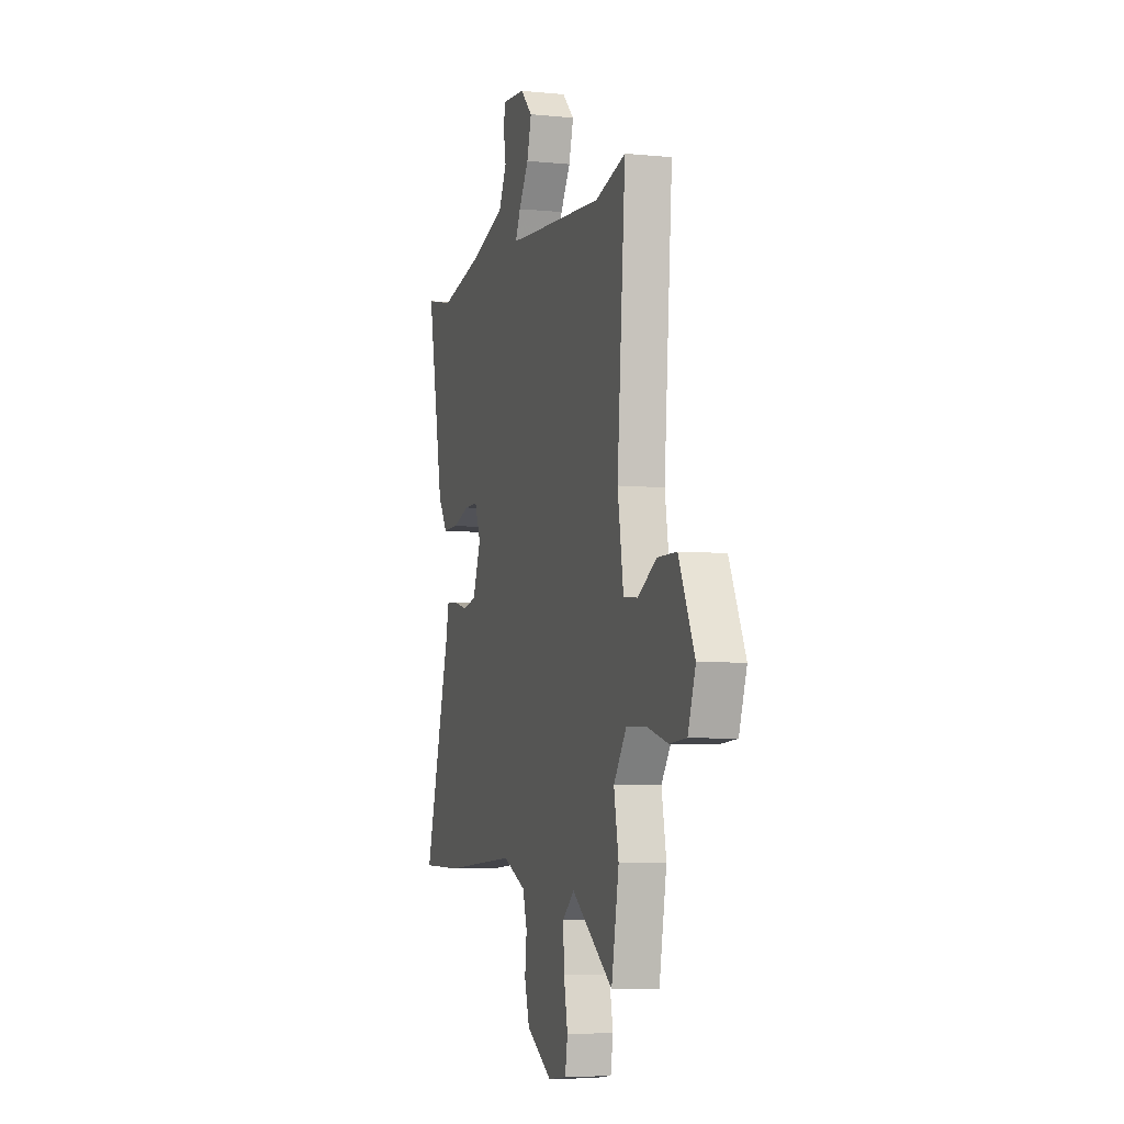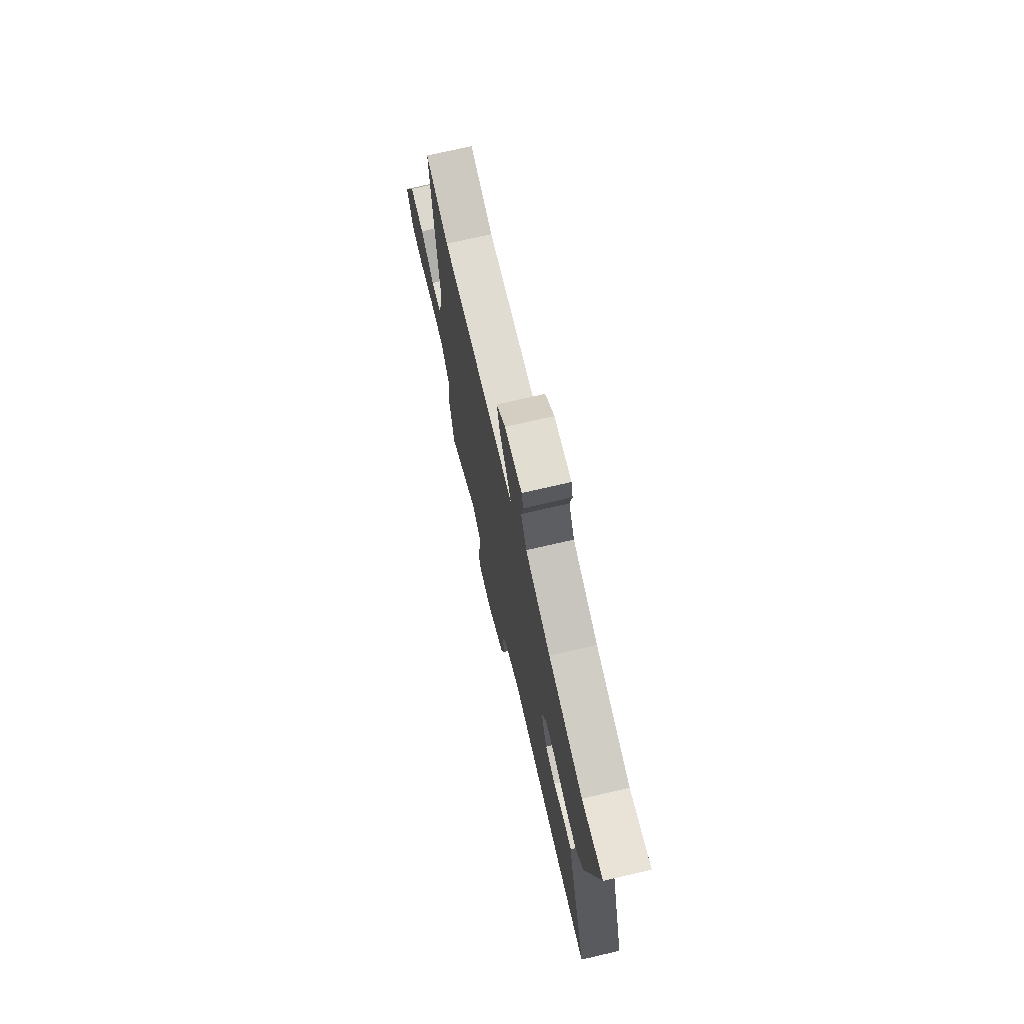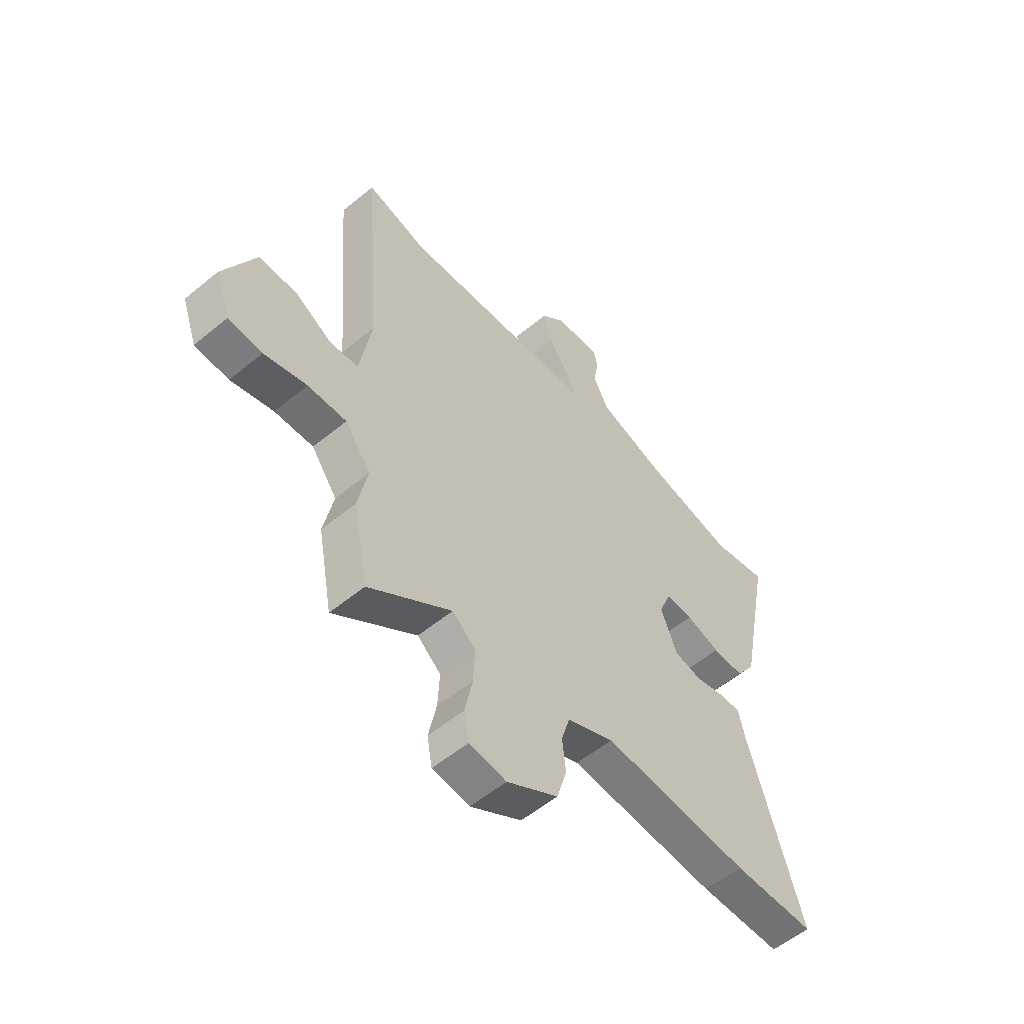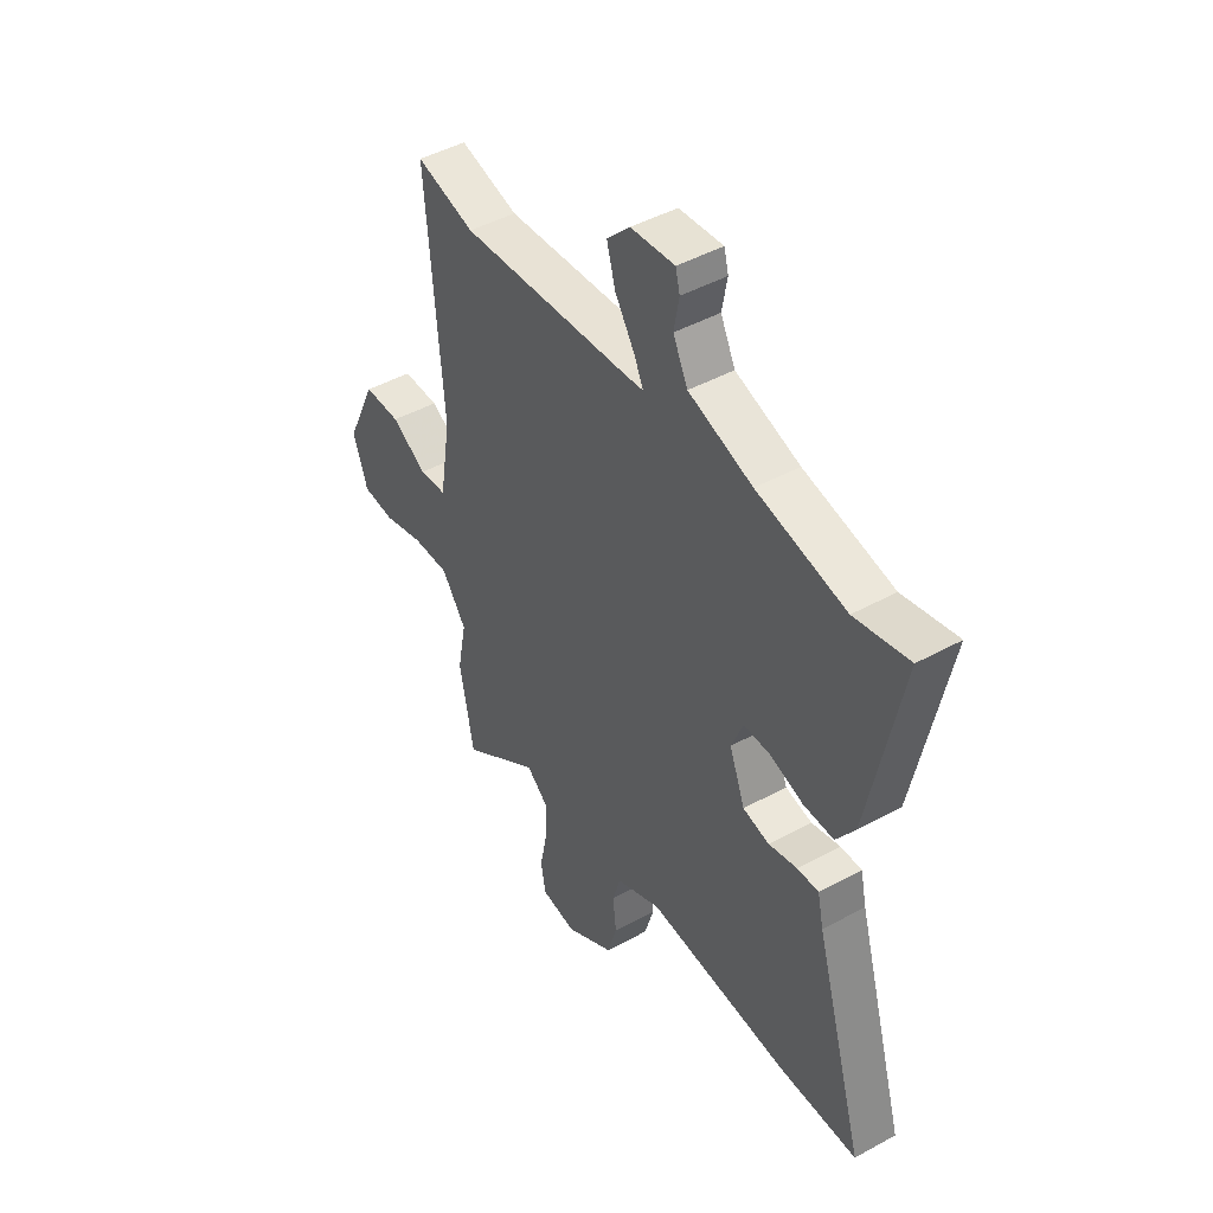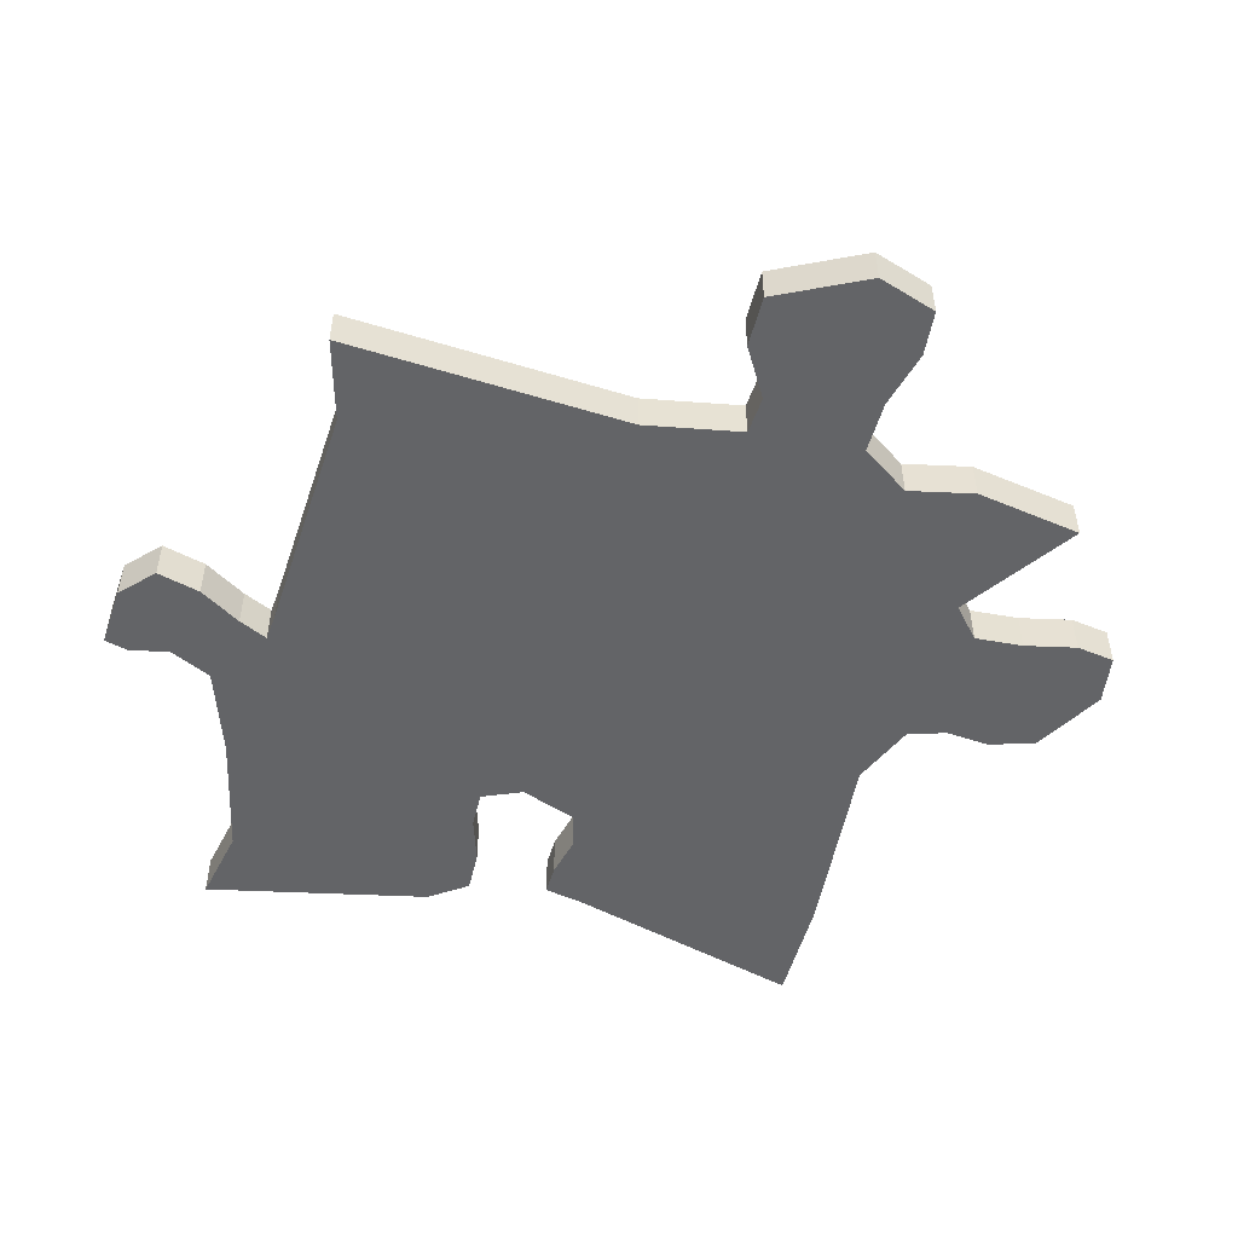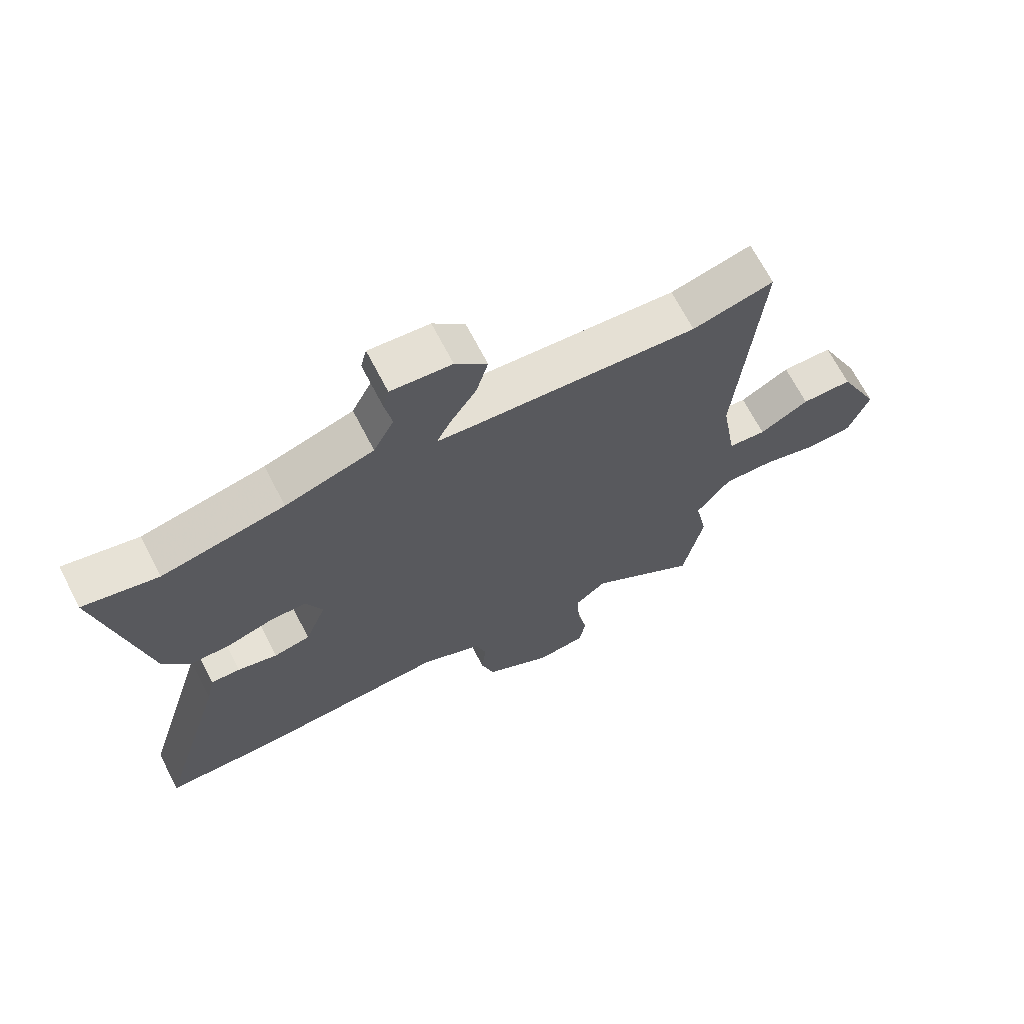
<metadata>
{"format":"obj","ext":"obj","renderer":"f3d","projection":"perspective","resolution":1024,"background":"white","views":[{"elev":-6.0,"azim":73.4,"up":"+Z"},{"elev":73.0,"azim":-103.0,"up":"+Z"},{"elev":-56.4,"azim":130.7,"up":"+Z"},{"elev":45.8,"azim":-122.2,"up":"+Z"},{"elev":-51.2,"azim":76.1,"up":"+Y"},{"elev":68.7,"azim":-27.4,"up":"+Z"}]}
</metadata>
<code>
v 0.404 0.07 0.475
v 0.539 0.07 0.51
v 0.502 0.07 0.042
v 0.528 0.07 -0.118
v 0.591 0.07 -0.124
v 0.673 0.07 -0.077
v 0.758 0.07 -0.078
v 0.828 0.07 -0.227
v 0.794 0.07 -0.323
v 0.719 0.07 -0.328
v 0.625 0.07 -0.301
v 0.539 0.07 -0.298
v 0.482 0.07 -0.377
v 0.503 0.07 -0.485
v 0.47 0.07 -0.66
v 0.287 0.07 -0.527
v 0.235 0.07 -0.571
v 0.239 0.07 -0.651
v 0.256 0.07 -0.736
v 0.245 0.07 -0.799
v 0.163 0.07 -0.809
v 0.05 0.07 -0.74
v 0.028 0.07 -0.665
v 0.036 0.07 -0.592
v 0.017 0.07 -0.529
v -0.087 0.07 -0.482
v -0.415 0.07 -0.502
v -0.598 0.07 -0.498
v -0.482 0.07 -0.105
v -0.468 0.07 -0.041
v -0.419 0.07 -0.043
v -0.353 0.07 -0.06
v -0.292 0.07 -0.047
v -0.256 0.07 0.046
v -0.283 0.07 0.113
v -0.344 0.07 0.113
v -0.42 0.07 0.09
v -0.49 0.07 0.089
v -0.533 0.07 0.153
v -0.606 0.07 0.524
v -0.482 0.07 0.496
v -0.278 0.07 0.538
v -0.131 0.07 0.585
v -0.097 0.07 0.653
v -0.109 0.07 0.719
v -0.099 0.07 0.758
v 0.002 0.07 0.749
v 0.055 0.07 0.696
v 0.035 0.07 0.625
v -0.009 0.07 0.557
v -0.032 0.07 0.51
v 0.013 0.07 0.505
v 0.404 0 0.475
v 0.539 0 0.51
v 0.502 0 0.042
v 0.528 0 -0.118
v 0.591 0 -0.124
v 0.673 0 -0.077
v 0.758 0 -0.078
v 0.828 0 -0.227
v 0.794 0 -0.323
v 0.719 0 -0.328
v 0.625 0 -0.301
v 0.539 0 -0.298
v 0.482 0 -0.377
v 0.503 0 -0.485
v 0.47 0 -0.66
v 0.287 0 -0.527
v 0.235 0 -0.571
v 0.239 0 -0.651
v 0.256 0 -0.736
v 0.245 0 -0.799
v 0.163 0 -0.809
v 0.05 0 -0.74
v 0.028 0 -0.665
v 0.036 0 -0.592
v 0.017 0 -0.529
v -0.087 0 -0.482
v -0.415 0 -0.502
v -0.598 0 -0.498
v -0.482 0 -0.105
v -0.468 0 -0.041
v -0.419 0 -0.043
v -0.353 0 -0.06
v -0.292 0 -0.047
v -0.256 0 0.046
v -0.283 0 0.113
v -0.344 0 0.113
v -0.42 0 0.09
v -0.49 0 0.089
v -0.533 0 0.153
v -0.606 0 0.524
v -0.482 0 0.496
v -0.278 0 0.538
v -0.131 0 0.585
v -0.097 0 0.653
v -0.109 0 0.719
v -0.099 0 0.758
v 0.002 0 0.749
v 0.055 0 0.696
v 0.035 0 0.625
v -0.009 0 0.557
v -0.032 0 0.51
v 0.013 0 0.505
f 48 49 50
f 47 48 50
f 46 47 50
f 45 46 50
f 44 45 50
f 43 44 50 51
f 42 43 51
f 41 42 51
f 39 40 41
f 38 39 41
f 37 38 41
f 36 37 41
f 41 51 52
f 36 41 52
f 35 36 52
f 29 30 31 32
f 29 32 33
f 28 29 33
f 27 28 33
f 26 27 33
f 25 26 33 34
f 22 23 24
f 21 22 24
f 20 21 24
f 19 20 24
f 18 19 24
f 17 18 24 25
f 35 52 1
f 34 35 1
f 25 34 1
f 17 25 1
f 16 17 1
f 9 10 11
f 8 9 11
f 7 8 11
f 6 7 11
f 5 6 11
f 4 5 11 12
f 3 4 12 13
f 1 2 3
f 16 1 3 13
f 13 14 15 16
f 102 101 100
f 102 100 99
f 102 99 98
f 102 98 97
f 102 97 96
f 103 102 96 95
f 103 95 94
f 103 94 93
f 93 92 91
f 93 91 90
f 93 90 89
f 93 89 88
f 104 103 93
f 104 93 88
f 104 88 87
f 84 83 82 81
f 85 84 81
f 85 81 80
f 85 80 79
f 85 79 78
f 86 85 78 77
f 76 75 74
f 76 74 73
f 76 73 72
f 76 72 71
f 76 71 70
f 77 76 70 69
f 53 104 87
f 53 87 86
f 53 86 77
f 53 77 69
f 53 69 68
f 63 62 61
f 63 61 60
f 63 60 59
f 63 59 58
f 63 58 57
f 64 63 57 56
f 65 64 56 55
f 55 54 53
f 65 55 53 68
f 68 67 66 65
f 1 53 54 2
f 2 54 55 3
f 3 55 56 4
f 4 56 57 5
f 5 57 58 6
f 6 58 59 7
f 7 59 60 8
f 8 60 61 9
f 9 61 62 10
f 10 62 63 11
f 11 63 64 12
f 12 64 65 13
f 13 65 66 14
f 14 66 67 15
f 15 67 68 16
f 16 68 69 17
f 17 69 70 18
f 18 70 71 19
f 19 71 72 20
f 20 72 73 21
f 21 73 74 22
f 22 74 75 23
f 23 75 76 24
f 24 76 77 25
f 25 77 78 26
f 26 78 79 27
f 27 79 80 28
f 28 80 81 29
f 29 81 82 30
f 30 82 83 31
f 31 83 84 32
f 32 84 85 33
f 33 85 86 34
f 34 86 87 35
f 35 87 88 36
f 36 88 89 37
f 37 89 90 38
f 38 90 91 39
f 39 91 92 40
f 40 92 93 41
f 41 93 94 42
f 42 94 95 43
f 43 95 96 44
f 44 96 97 45
f 45 97 98 46
f 46 98 99 47
f 47 99 100 48
f 48 100 101 49
f 49 101 102 50
f 50 102 103 51
f 51 103 104 52
f 52 104 53 1

</code>
